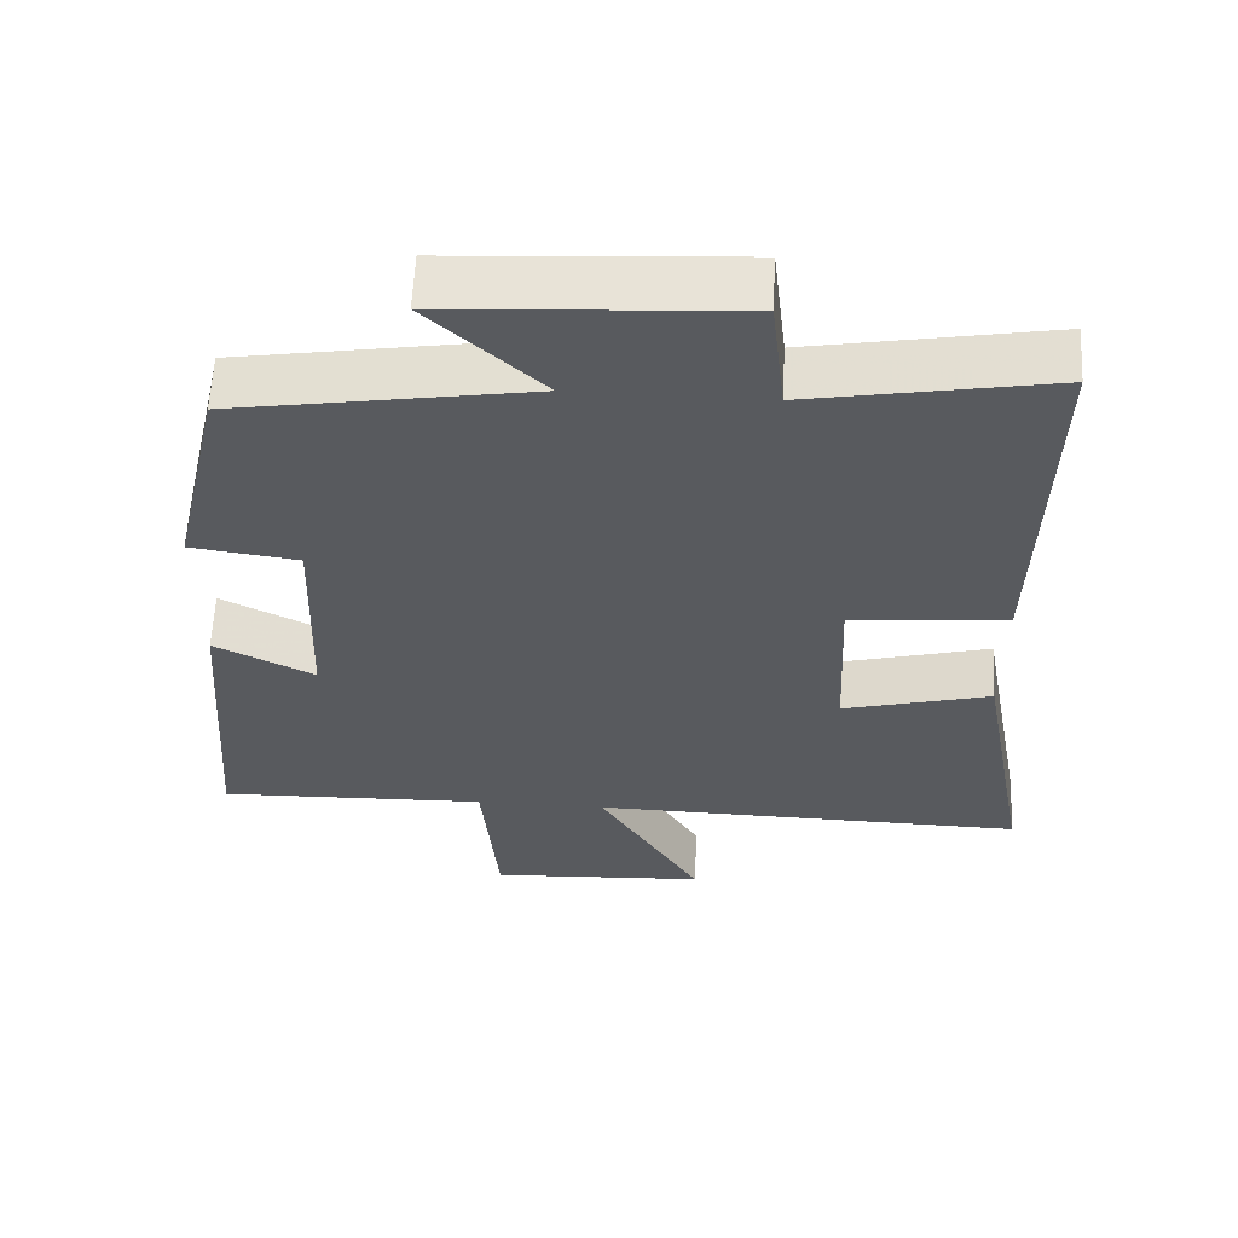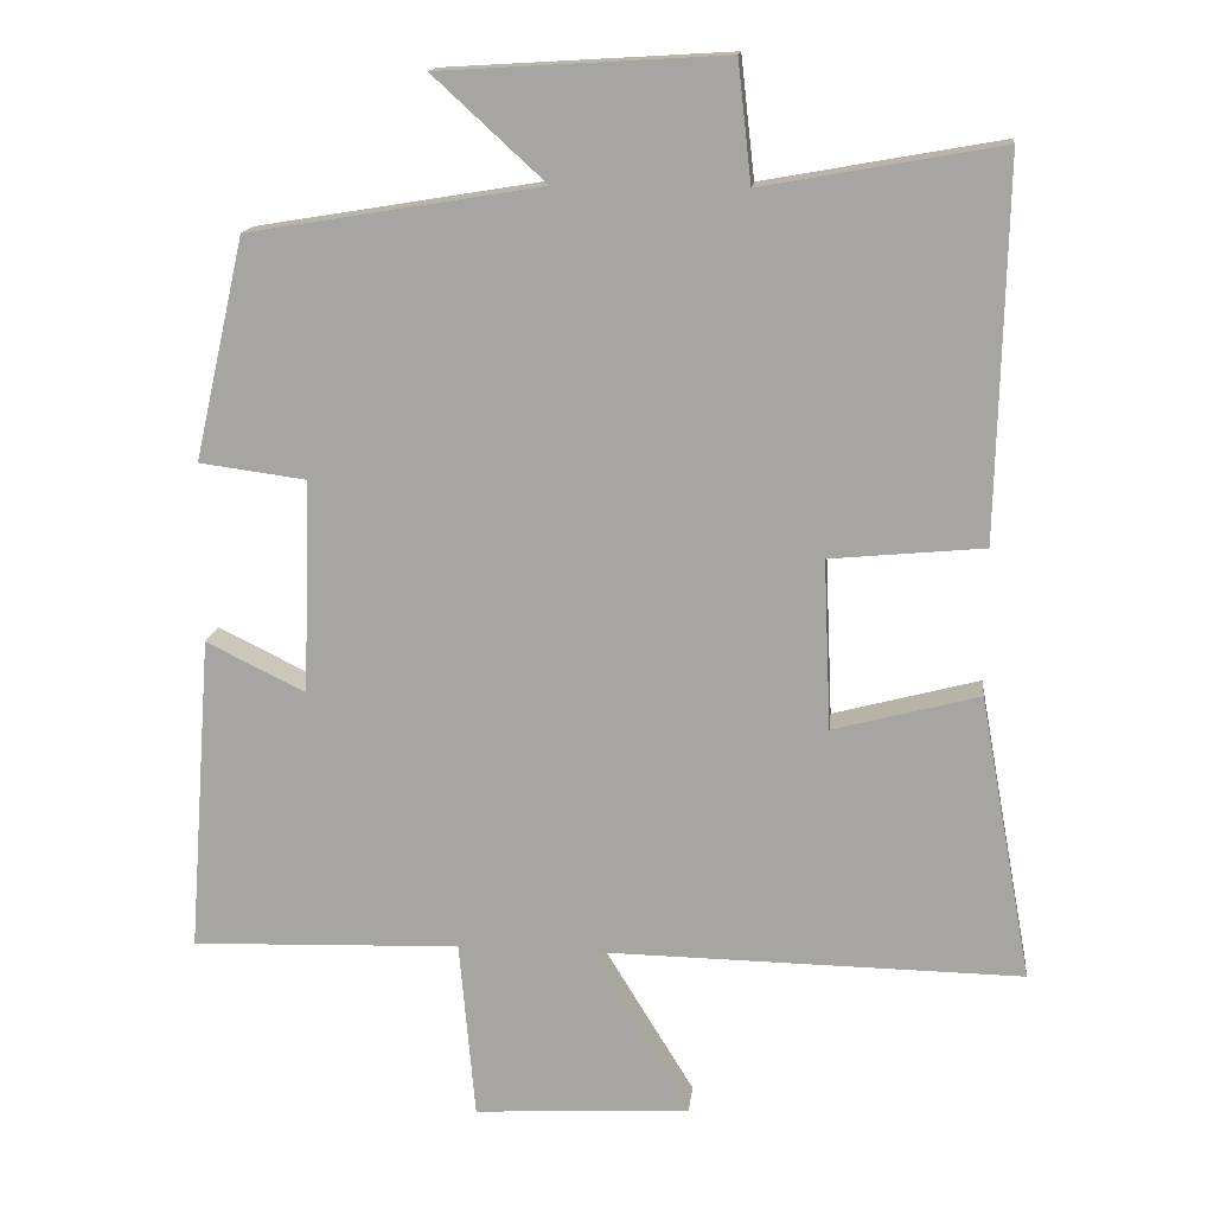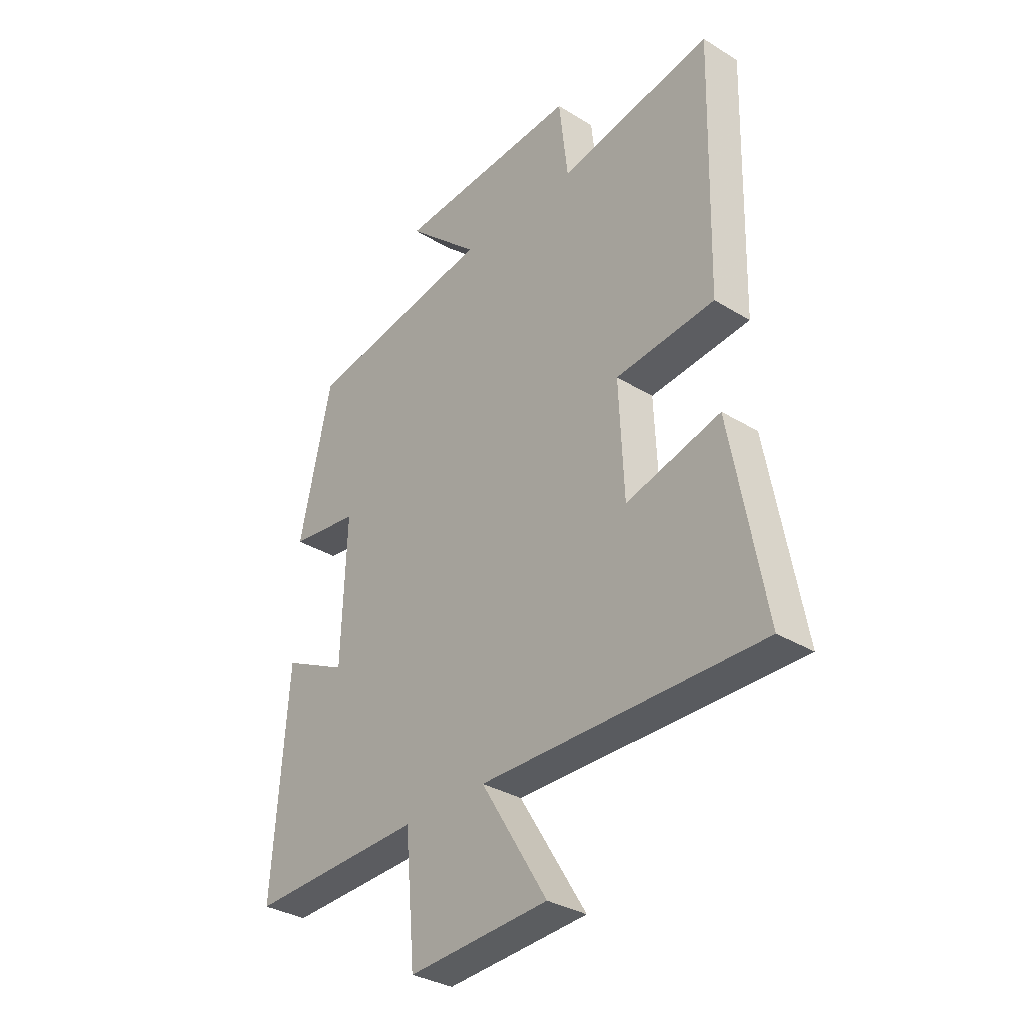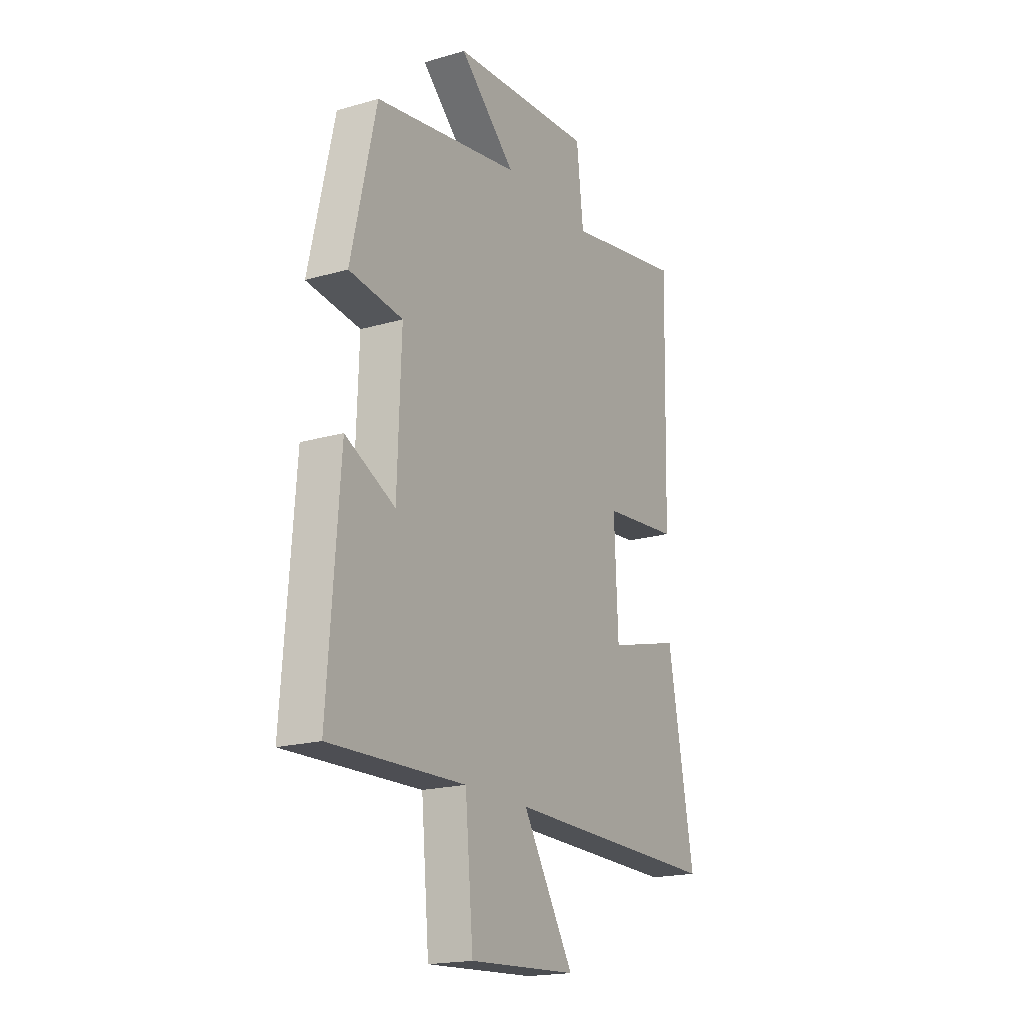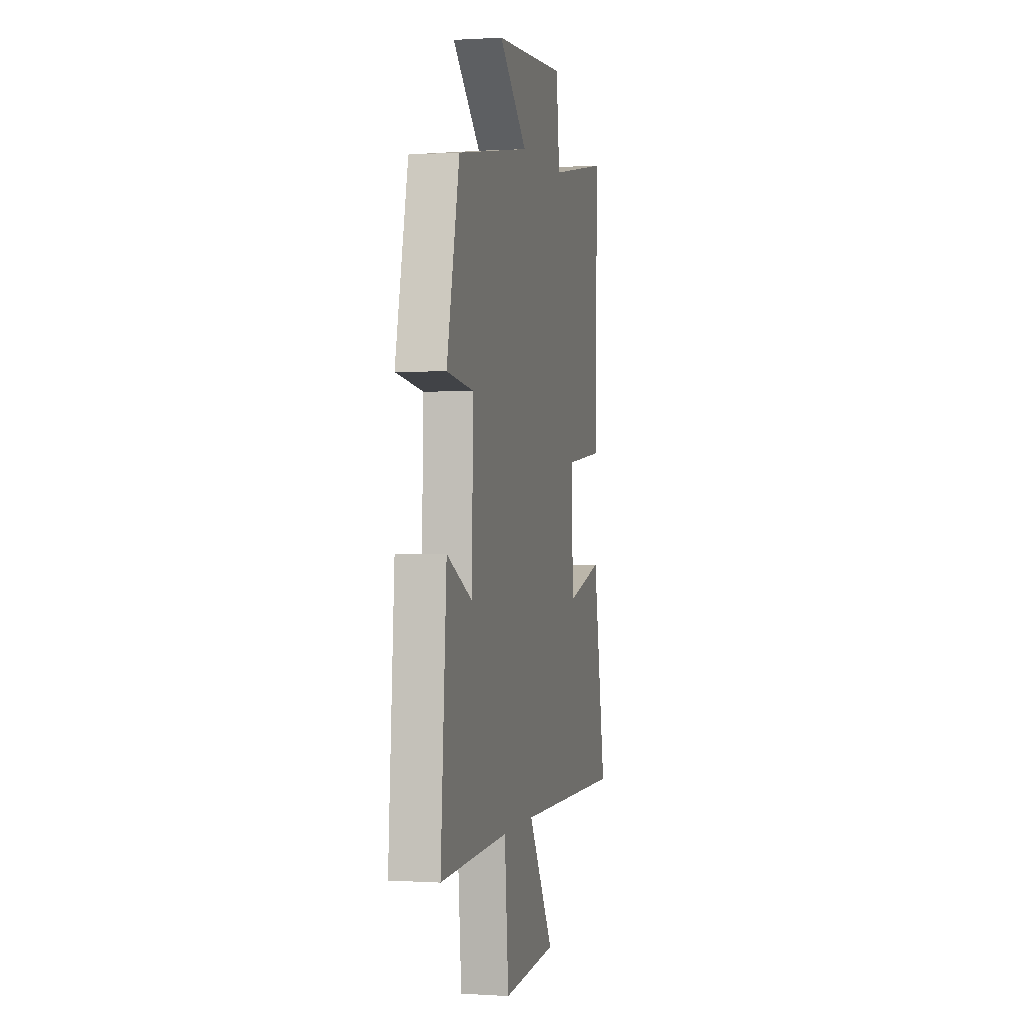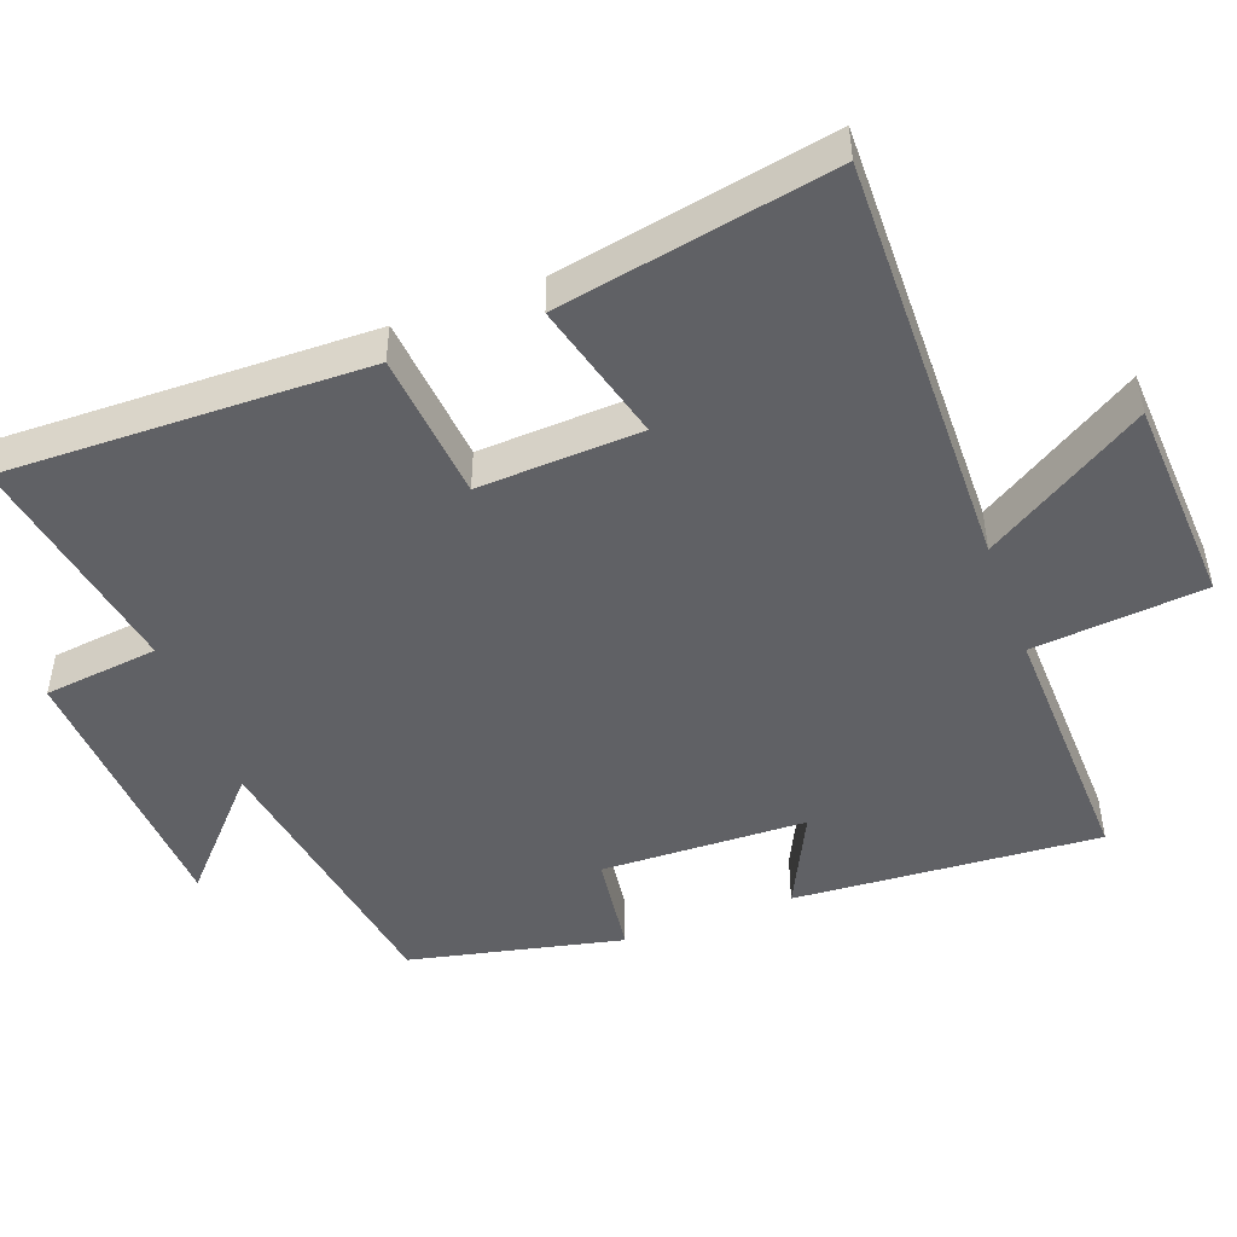
<metadata>
{"format":"obj","ext":"obj","renderer":"f3d","projection":"perspective","resolution":1024,"background":"white","views":[{"elev":59.5,"azim":2.9,"up":"+Z"},{"elev":15.1,"azim":6.0,"up":"+Z"},{"elev":-33.2,"azim":49.9,"up":"+Z"},{"elev":-18.9,"azim":-61.0,"up":"+Z"},{"elev":0.3,"azim":-76.8,"up":"+Z"},{"elev":-48.3,"azim":110.5,"up":"+Y"}]}
</metadata>
<code>
v -0.531 0.07 -0.511
v -0.5 0.07 -0.091
v -0.369 0.07 -0.156
v -0.359 0.07 0.126
v -0.5 0.07 0.145
v -0.434 0.07 0.437
v -0.048 0.07 0.5
v -0.196 0.07 0.636
v 0.18 0.07 0.658
v 0.198 0.07 0.5
v 0.512 0.07 0.556
v 0.5 0.07 0.059
v 0.297 0.07 0.04
v 0.307 0.07 -0.184
v 0.5 0.07 -0.133
v 0.569 0.07 -0.51
v -0.003 0.07 -0.5
v 0.132 0.07 -0.721
v -0.154 0.07 -0.737
v -0.175 0.07 -0.5
v -0.531 0 -0.511
v -0.5 0 -0.091
v -0.369 0 -0.156
v -0.359 0 0.126
v -0.5 0 0.145
v -0.434 0 0.437
v -0.048 0 0.5
v -0.196 0 0.636
v 0.18 0 0.658
v 0.198 0 0.5
v 0.512 0 0.556
v 0.5 0 0.059
v 0.297 0 0.04
v 0.307 0 -0.184
v 0.5 0 -0.133
v 0.569 0 -0.51
v -0.003 0 -0.5
v 0.132 0 -0.721
v -0.154 0 -0.737
v -0.175 0 -0.5
f 17 18 19 20
f 14 15 16 17
f 13 14 17 20
f 10 11 12 13
f 10 13 20 1
f 7 8 9 10
f 4 5 6 7
f 3 4 7 10
f 1 2 3
f 1 3 10
f 40 39 38 37
f 37 36 35 34
f 40 37 34 33
f 33 32 31 30
f 21 40 33 30
f 30 29 28 27
f 27 26 25 24
f 30 27 24 23
f 23 22 21
f 30 23 21
f 1 21 22 2
f 2 22 23 3
f 3 23 24 4
f 4 24 25 5
f 5 25 26 6
f 6 26 27 7
f 7 27 28 8
f 8 28 29 9
f 9 29 30 10
f 10 30 31 11
f 11 31 32 12
f 12 32 33 13
f 13 33 34 14
f 14 34 35 15
f 15 35 36 16
f 16 36 37 17
f 17 37 38 18
f 18 38 39 19
f 19 39 40 20
f 20 40 21 1

</code>
